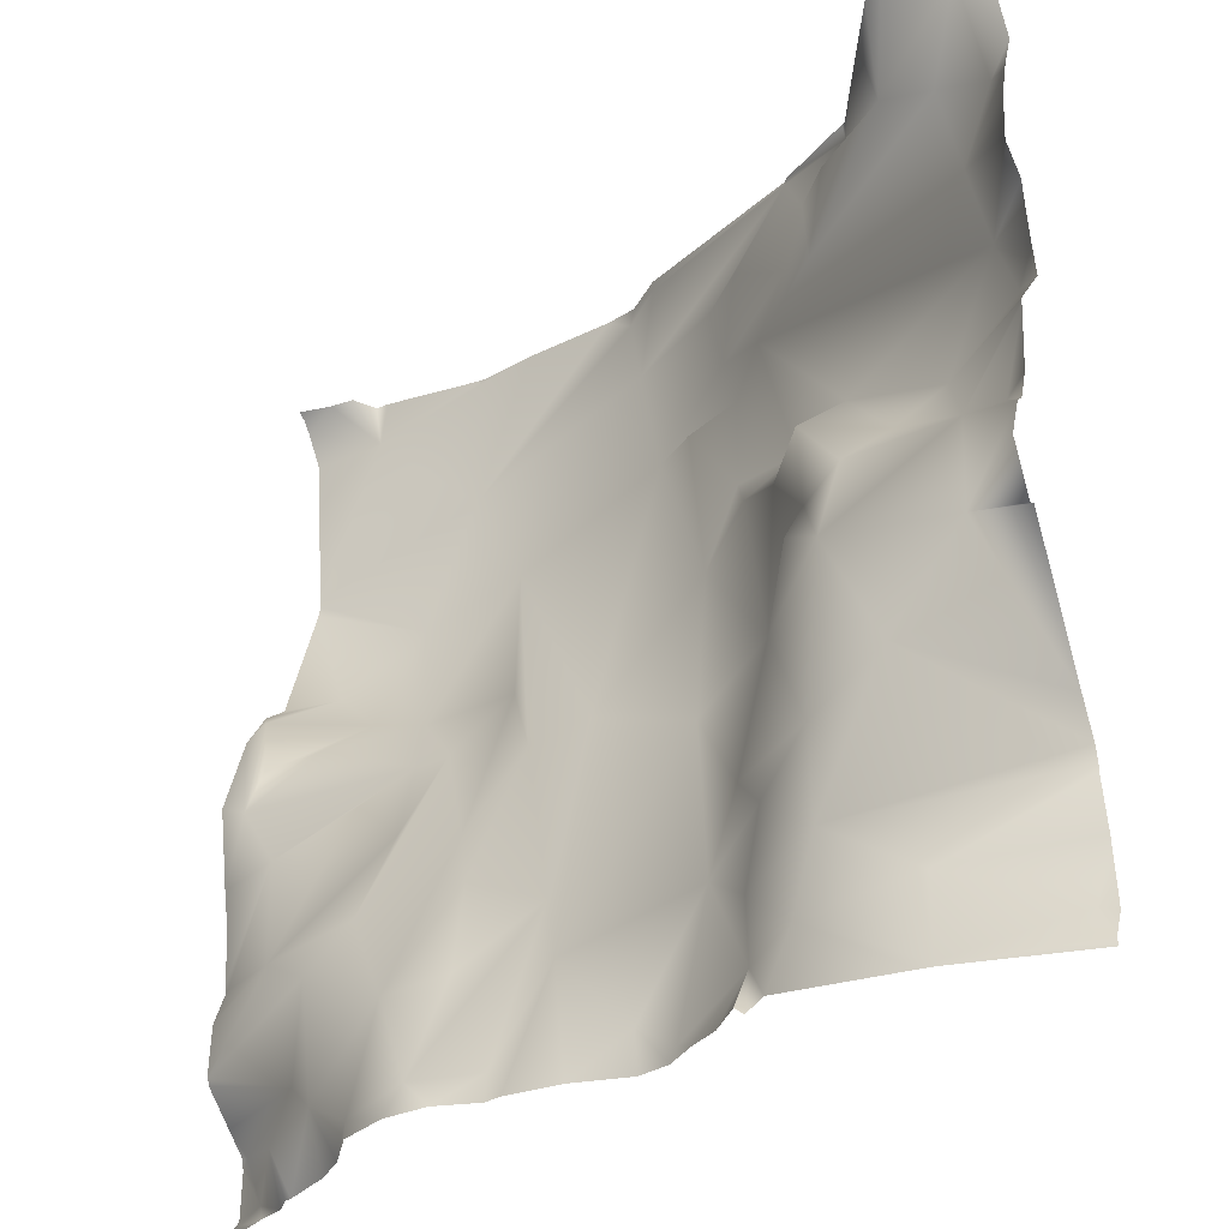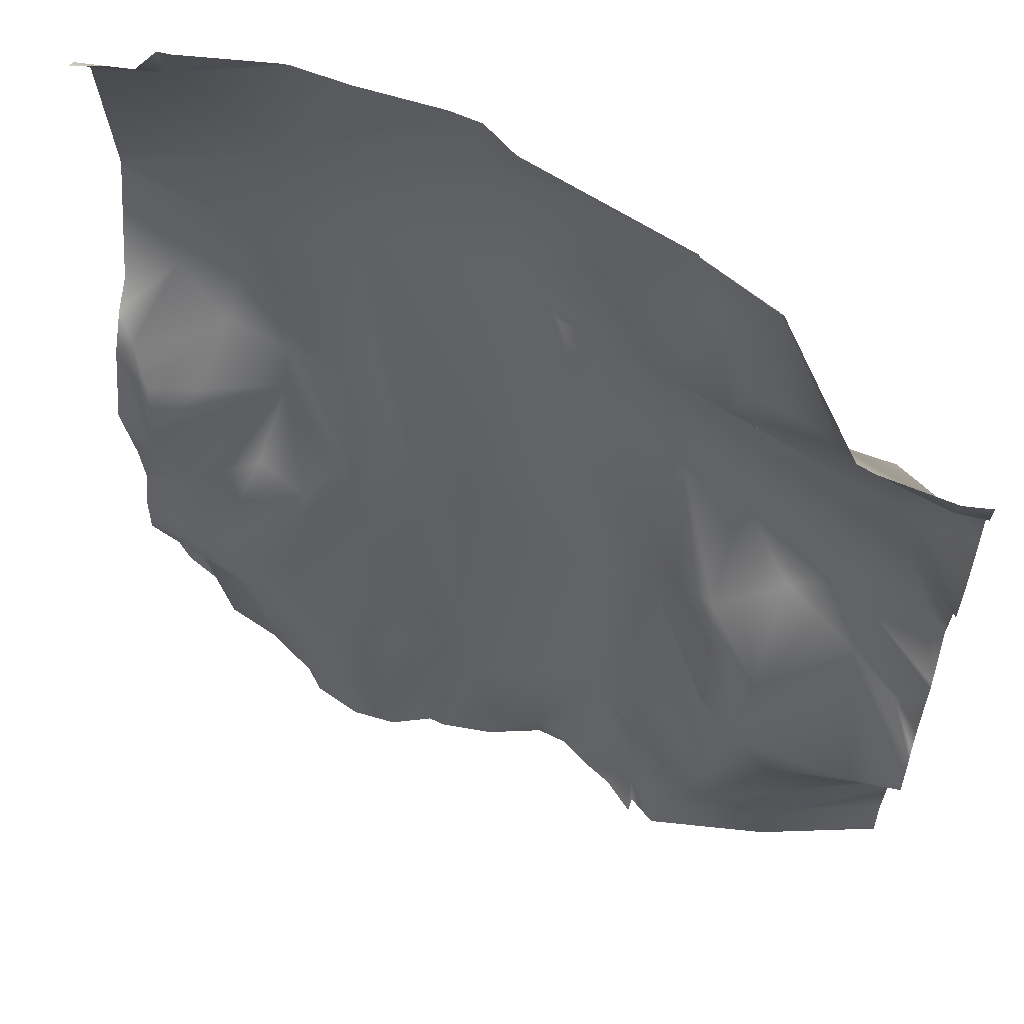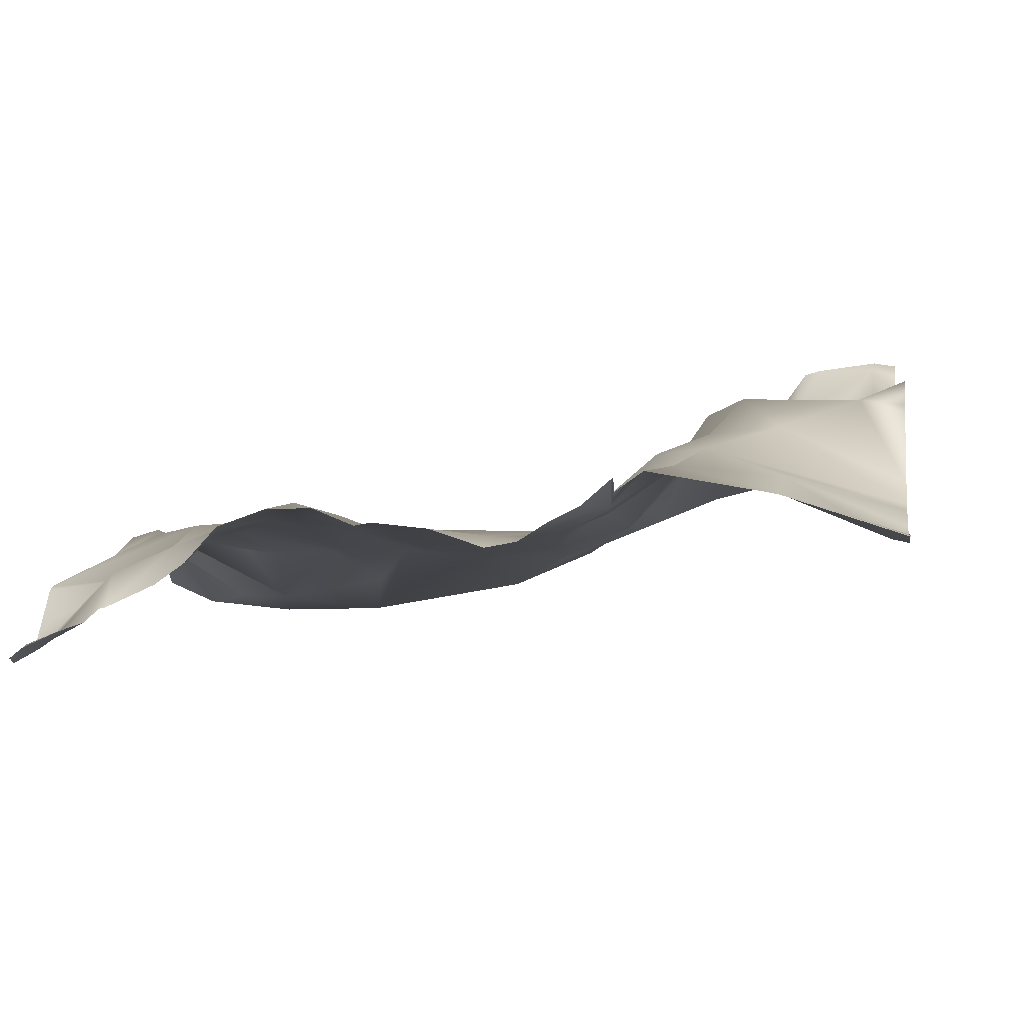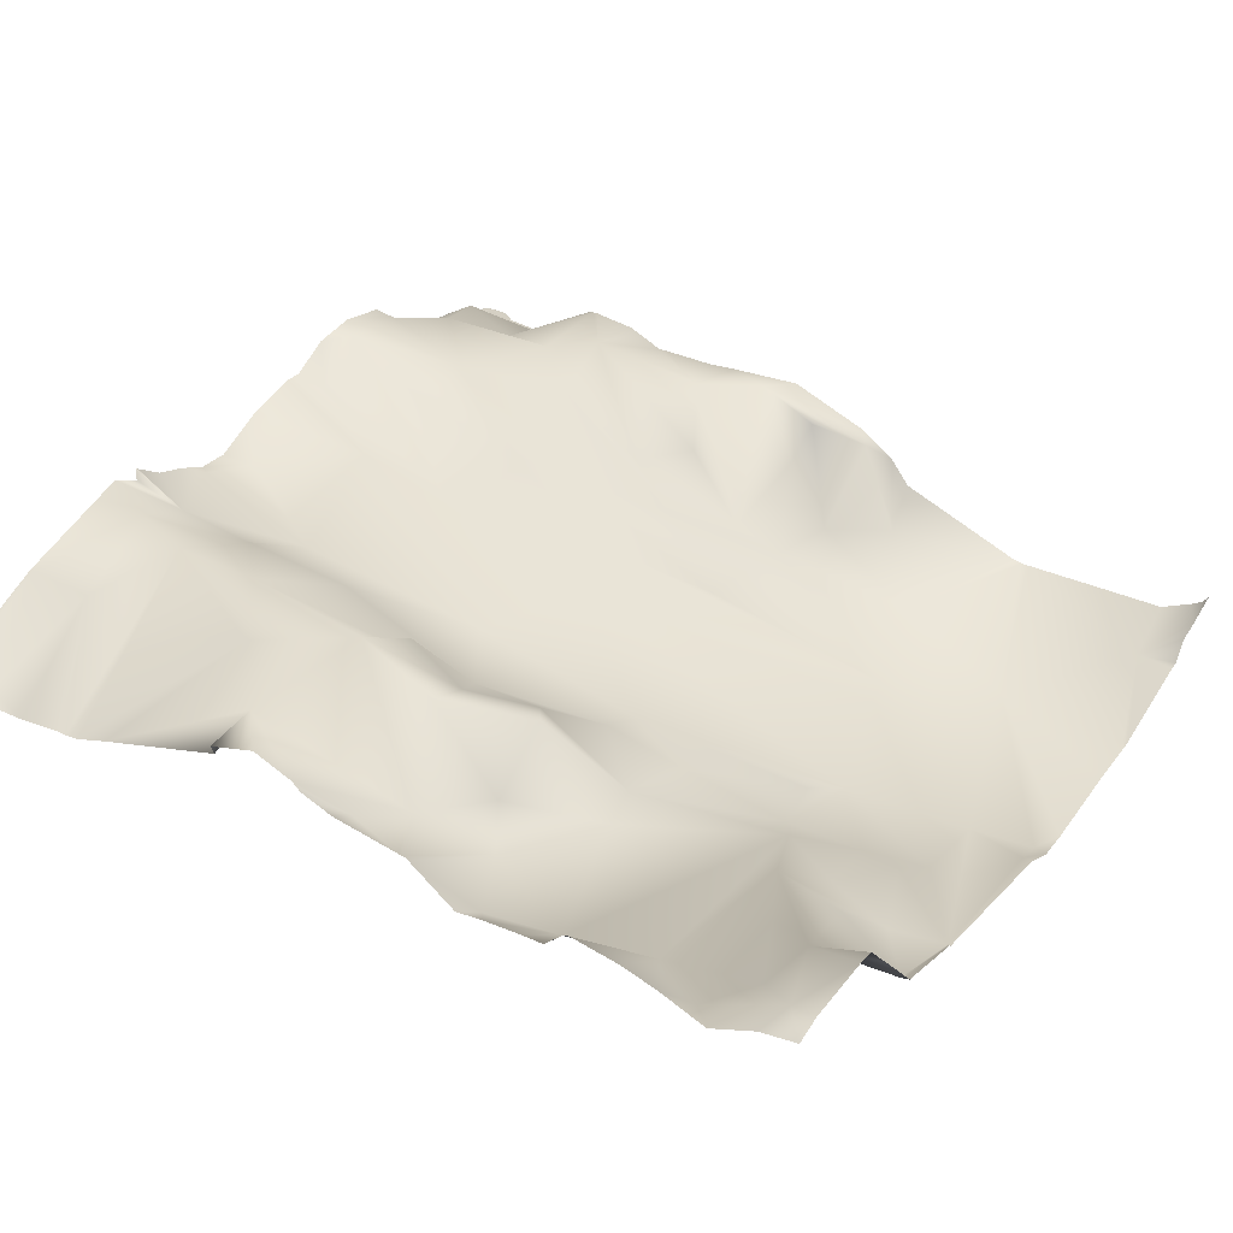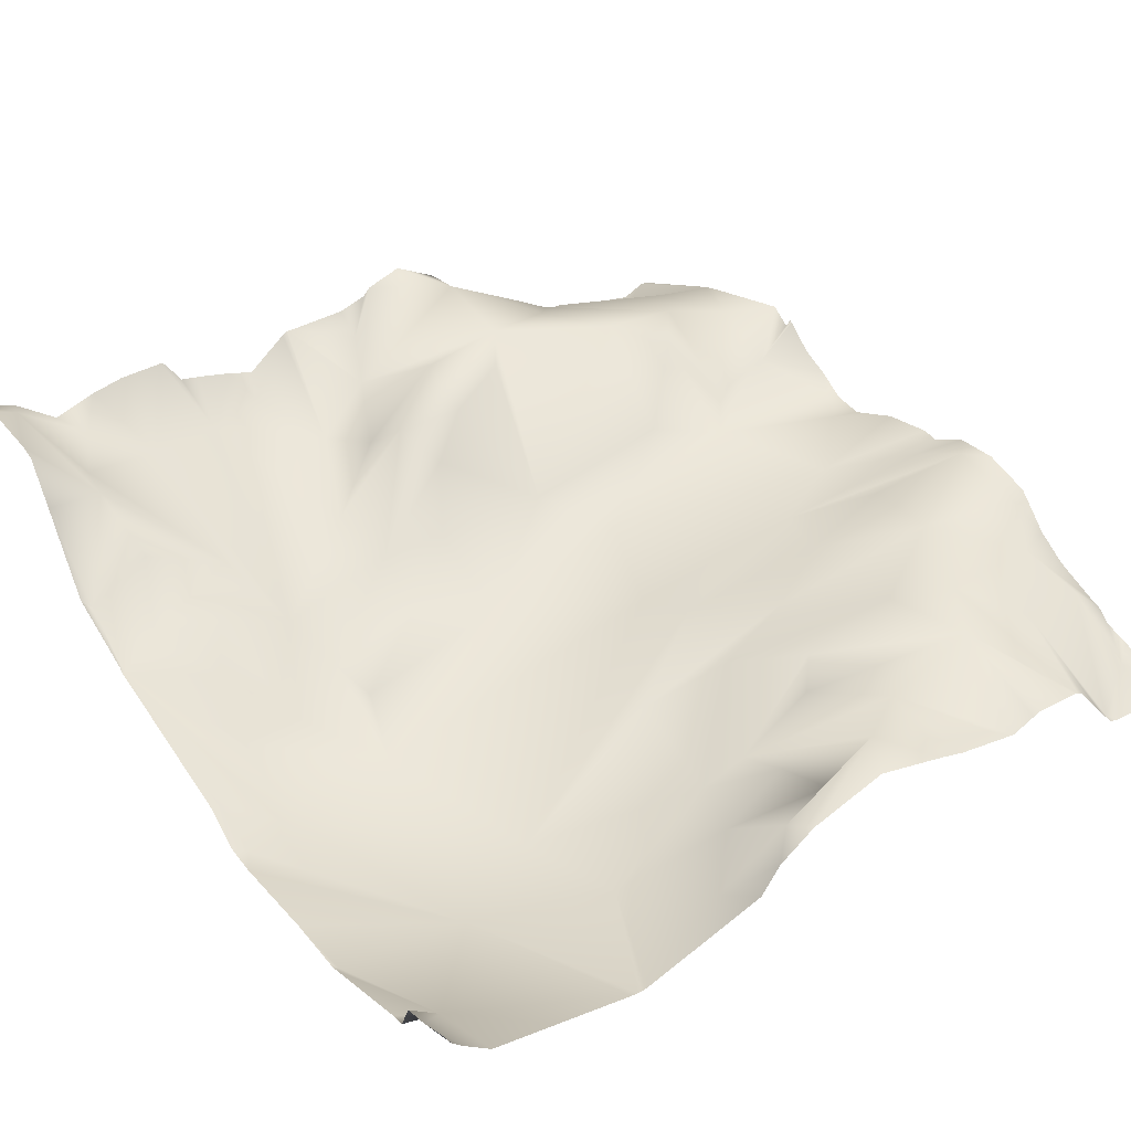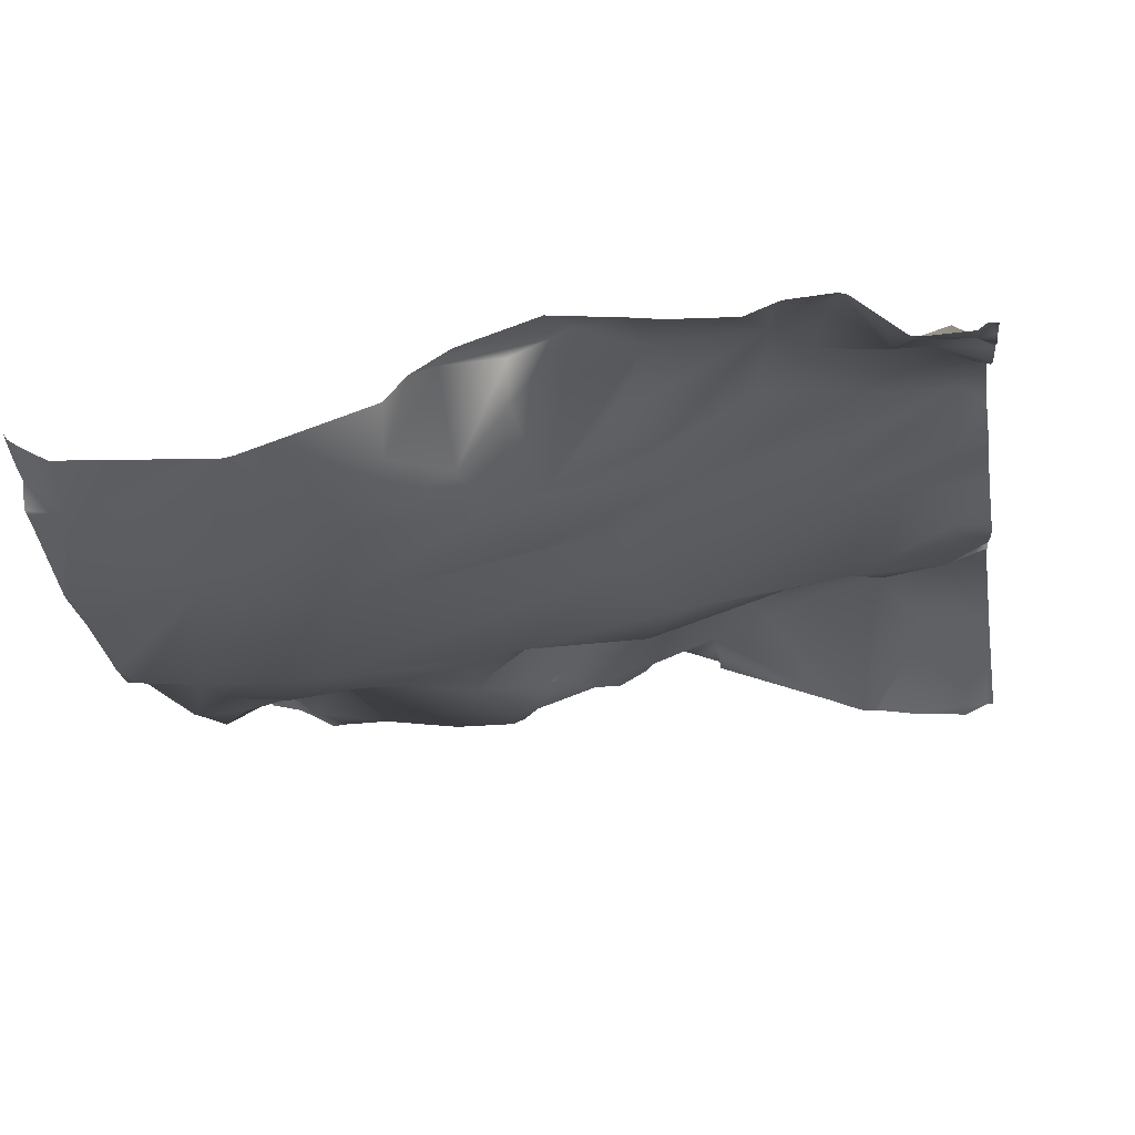
<metadata>
{"format":"obj","ext":"obj","renderer":"f3d","projection":"perspective","resolution":1024,"background":"white","views":[{"elev":-31.8,"azim":-148.4,"up":"+Z"},{"elev":60.8,"azim":-165.2,"up":"+Z"},{"elev":8.9,"azim":-171.1,"up":"+Y"},{"elev":43.8,"azim":-57.8,"up":"+Y"},{"elev":30.0,"azim":54.4,"up":"+Y"},{"elev":-34.4,"azim":98.9,"up":"+Y"}]}
</metadata>
<code>
o lod_1_013_Cube.013
v 958.3 42.54 -1401
v 963.3 40 -1387
v 975.6 35.94 -1410
v 969.7 44.62 -1425
v 999.2 28.08 -1400
v 958.7 51.36 -1430
v 963.5 60.28 -1455
v 990.5 59.37 -1450
v 981.1 55.41 -1471
v 956.6 38.19 -1517
v 995.9 53.92 -1499
v 978.9 49.6 -1509
v 979.6 48.23 -1524
v 1139 11.69 -1524
v 1134 12.38 -1521
v 1142 7.513 -1509
v 1122 26.43 -1517
v 1120 23.51 -1505
v 1143 15.89 -1477
v 1123 29.06 -1482
v 1127 24.43 -1457
v 1136 23.79 -1444
v 1107 6.708 -1434
v 1137 17 -1432
v 1139 14.55 -1419
v 1125 15.19 -1430
v 1121 2.532 -1419
v 1108 3.349 -1423
v 1116 -5.994 -1394
v 1133 -1.634 -1407
v 1105 -7.609 -1365
v 1128 -4.311 -1343
v 1103 -5.997 -1335
v 1031 37.81 -1522
v 1039 36.72 -1517
v 1026 34.09 -1492
v 1056 34.73 -1499
v 1068 37.71 -1519
v 1062 28.78 -1484
v 1059 19.2 -1444
v 1081 43.24 -1520
v 1034 23.65 -1454
v 1097 37.36 -1521
v 1109 32.17 -1514
v 1112 32.55 -1489
v 1092 35.89 -1498
v 1076 37.2 -1498
v 1078 30.57 -1477
v 1037 14.68 -1417
v 1017 27.39 -1444
v 1019 36.62 -1477
v 1009 39.88 -1422
v 1028 16.39 -1401
v 1055 -0.2896 -1377
v 1043 9.237 -1380
v 1092 -5.993 -1388
v 1071 21.32 -1447
v 1084 23.61 -1463
v 1104 29.44 -1478
v 1101 20.83 -1458
v 1111 20.04 -1448
v 1091 19.11 -1443
v 1083 9.363 -1427
v 1061 -3.226 -1351
v 1031 11.8 -1378
v 1021 28.46 -1415
v 1012 22.92 -1404
v 1000 46.38 -1417
v 986.1 37.26 -1417
v 1036 6.544 -1364
v 1040 6.403 -1350
v 1021 19.92 -1373
v 1015 21.21 -1360
v 1028 17.05 -1352
v 1015 17.63 -1335
v 1010 21.11 -1345
v 1054 3.889 -1336
v 1005 29.89 -1367
v 1063 -2.841 -1338
v 967.3 40.98 -1370
v 999.1 34.18 -1350
v 998.1 25.03 -1337
v 982.3 43.27 -1348
v 971.1 43.02 -1351
v 959.6 56.97 -1340
v 958.6 46.4 -1357
v 996.2 54.68 -1481
v 1001 51.87 -1513
v 1013 50.72 -1525
v 1014 43.06 -1515
v 1017 39.31 -1500
v 1007 51.3 -1491
v 988.3 54.04 -1433
v 999.3 46.61 -1434
v 999 54.72 -1445
v 1144 3.363 -1336
v 1144 5.345 -1334
v 1136 3.551 -1334
v 1144 1.395 -1338
v 1131 2.956 -1334
v 1144 -2.737 -1345
v 1144 -6.038 -1377
v 1144 -6.167 -1379
v 1144 -6.13 -1380
v 1144 -5.796 -1381
v 1144 3.521 -1409
v 1144 9.395 -1414
v 1144 14.94 -1422
v 1144 20.84 -1440
v 1144 18.06 -1457
v 1144 15.45 -1478
v 1144 17.8 -1483
v 1144 15.69 -1476
v 1144 16.83 -1463
v 1144 18.57 -1485
v 1144 19.03 -1495
v 1144 18.87 -1496
v 1144 6.958 -1508
v 1144 11.59 -1504
v 1144 6.505 -1511
v 1144 18.33 -1498
v 1144 6.625 -1521
v 1144 8.129 -1522
v 1144 7.981 -1525
v 1140 11.24 -1525
v 1132 15 -1525
v 1126 17.18 -1525
v 1104 -5.733 -1334
v 1104 -5.632 -1334
v 1103 -5.758 -1334
v 1102 -5.728 -1334
v 1069 -2.902 -1334
v 1062 -1.579 -1334
v 1128 -2.313 -1334
v 1126 -2.352 -1334
v 1089 -4.093 -1334
v 1122 20.22 -1525
v 1121 20.62 -1525
v 1110 25.78 -1525
v 1103 30.69 -1525
v 1096 38.56 -1525
v 1085 42.64 -1525
v 1076 42.98 -1525
v 1054 4.157 -1334
v 1016 17.32 -1334
v 1016 17.61 -1334
v 1067 39.54 -1525
v 1063 40.29 -1525
v 1051 39.31 -1525
v 1039 35.64 -1525
v 1032 37.1 -1525
v 1026 41.4 -1525
v 1015 17.78 -1334
v 1015 18.45 -1334
v 997.8 26.81 -1334
v 1019 44.84 -1525
v 1013 50.35 -1525
v 1013 50.75 -1525
v 1013 47.86 -1525
v 1007 52.26 -1525
v 982.1 48.58 -1525
v 979.1 48.05 -1525
v 997.2 27.01 -1334
v 985 45 -1334
v 978.3 54.67 -1334
v 974.5 55.92 -1334
v 958.9 58.34 -1334
v 953.3 57.54 -1334
v 953.1 57.46 -1335
v 953.1 55.31 -1342
v 953.1 49.46 -1352
v 953.1 52.96 -1361
v 953.1 54.86 -1369
v 953.1 55.79 -1379
v 953.1 55.42 -1380
v 953.1 50.18 -1385
v 953.1 55.05 -1414
v 953.1 54.36 -1413
v 953.1 49.58 -1390
v 953.1 48.24 -1398
v 953.1 46.89 -1403
v 953.1 55.16 -1414
v 953.1 55.14 -1415
v 953.1 60.7 -1438
v 953.1 58.85 -1436
v 953.1 56.44 -1429
v 953.1 41.64 -1491
v 953.1 45.17 -1484
v 953.1 63.84 -1446
v 953.1 57.67 -1456
v 953.1 59.26 -1456
v 953.1 40.95 -1494
v 953.1 38.98 -1506
v 953.1 41.06 -1496
v 953.1 40.29 -1523
v 953.1 37.73 -1518
v 953.1 40.21 -1525
v 953.1 57.26 -1334
f 2 180 179
f 3 178 1
f 3 182 177
f 6 184 185
f 7 184 4
f 4 8 7
f 7 8 9
f 9 188 7
f 12 193 194
f 10 195 196
f 10 12 13
f 13 161 162
f 162 195 13
f 122 14 15
f 15 120 122
f 16 118 120
f 17 16 15
f 19 113 111
f 19 111 112
f 112 20 19
f 20 115 116
f 20 117 45
f 21 19 20
f 21 113 19
f 110 21 22
f 22 109 110
f 23 22 21
f 24 25 22
f 26 24 22
f 23 26 22
f 108 22 25
f 25 107 108
f 27 25 24
f 27 24 26
f 28 27 26
f 28 26 23
f 61 23 21
f 29 30 27
f 30 25 27
f 30 107 25
f 103 29 31
f 31 102 103
f 32 101 102
f 33 32 31
f 33 128 129
f 34 151 152
f 90 152 156
f 35 151 34
f 36 35 34
f 90 36 34
f 37 149 35
f 36 37 35
f 39 38 37
f 40 39 37
f 143 38 41
f 42 37 36
f 42 40 37
f 43 142 41
f 44 140 43
f 44 138 139
f 17 138 44
f 15 126 127
f 17 127 137
f 18 16 17
f 44 18 17
f 45 18 44
f 41 46 43
f 46 44 43
f 46 45 44
f 47 46 41
f 39 41 38
f 39 47 41
f 39 48 47
f 47 48 46
f 57 48 39
f 40 57 39
f 49 40 42
f 50 42 51
f 50 49 42
f 52 66 50
f 54 40 49
f 55 54 49
f 54 56 40
f 56 57 40
f 63 58 57
f 57 58 48
f 58 46 48
f 46 58 59
f 59 45 46
f 117 18 45
f 59 20 45
f 60 20 59
f 61 21 20
f 61 20 60
f 23 61 60
f 58 62 59
f 62 60 59
f 63 62 58
f 62 23 60
f 63 28 62
f 62 28 23
f 56 28 63
f 28 29 27
f 57 56 63
f 64 56 54
f 56 29 28
f 31 29 56
f 64 31 56
f 65 54 55
f 55 49 53
f 65 55 53
f 53 49 66
f 66 49 50
f 53 66 67
f 67 66 52
f 68 67 52
f 5 67 68
f 69 5 68
f 5 69 3
f 2 5 3
f 1 2 3
f 72 67 5
f 2 72 5
f 72 65 67
f 67 65 53
f 70 54 65
f 71 54 70
f 71 64 54
f 72 70 65
f 74 71 70
f 78 73 72
f 73 70 72
f 74 70 73
f 75 71 74
f 75 64 71
f 75 74 76
f 76 74 73
f 77 64 75
f 76 73 78
f 79 31 64
f 80 72 2
f 80 78 72
f 81 76 78
f 76 81 82
f 83 82 81
f 83 81 78
f 83 78 84
f 84 78 80
f 85 83 84
f 86 85 84
f 84 80 86
f 2 174 80
f 82 75 76
f 75 146 145
f 145 77 75
f 77 79 64
f 132 31 79
f 9 87 11
f 11 88 12
f 13 12 88
f 88 161 13
f 90 160 88
f 89 157 158
f 11 91 88
f 91 90 88
f 91 36 90
f 51 42 36
f 92 51 36
f 92 36 91
f 92 91 11
f 11 87 92
f 87 51 92
f 8 87 9
f 93 8 4
f 8 94 95
f 93 94 8
f 3 69 4
f 69 93 4
f 69 68 93
f 68 94 93
f 68 52 94
f 52 50 94
f 50 95 94
f 95 50 8
f 50 51 87
f 8 50 87
f 90 157 89
f 154 153 75
f 176 175 2
f 172 171 86
f 169 167 85
f 98 97 96
f 154 82 155
f 148 38 147
f 183 4 6
f 196 193 10
f 166 83 85
f 172 80 173
f 119 118 16
f 190 191 7
f 133 77 144
f 187 11 192
f 174 173 80
f 167 166 85
f 129 32 33
f 125 126 14
f 192 12 194
f 123 125 14
f 140 141 43
f 99 101 32
f 171 85 86
f 98 99 32
f 135 134 32
f 159 89 158
f 178 181 1
f 149 150 35
f 164 83 165
f 181 180 1
f 186 183 6
f 142 143 41
f 163 155 82
f 133 132 79
f 164 163 82
f 188 190 7
f 153 146 75
f 134 100 32
f 191 189 7
f 169 198 168
f 185 186 6
f 130 128 33
f 105 29 104
f 131 130 33
f 119 18 121
f 105 106 30
f 179 176 2
f 136 33 31
f 2 1 180
f 3 177 178
f 3 4 182
f 6 4 184
f 7 189 184
f 9 187 188
f 12 10 193
f 10 13 195
f 162 197 195
f 122 123 14
f 15 16 120
f 112 115 20
f 20 116 117
f 21 114 113
f 110 114 21
f 108 109 22
f 30 106 107
f 103 104 29
f 31 32 102
f 90 34 152
f 35 150 151
f 37 148 149
f 143 147 38
f 43 141 142
f 44 139 140
f 17 137 138
f 15 14 126
f 17 15 127
f 117 121 18
f 2 175 174
f 145 144 77
f 132 136 31
f 88 160 161
f 90 159 160
f 90 156 157
f 85 170 169
f 169 168 167
f 154 75 82
f 148 37 38
f 183 182 4
f 166 165 83
f 172 86 80
f 133 79 77
f 187 9 11
f 129 135 32
f 192 11 12
f 123 124 125
f 171 170 85
f 32 100 98
f 98 96 99
f 159 90 89
f 164 82 83
f 105 30 29
f 119 16 18
f 136 131 33

</code>
